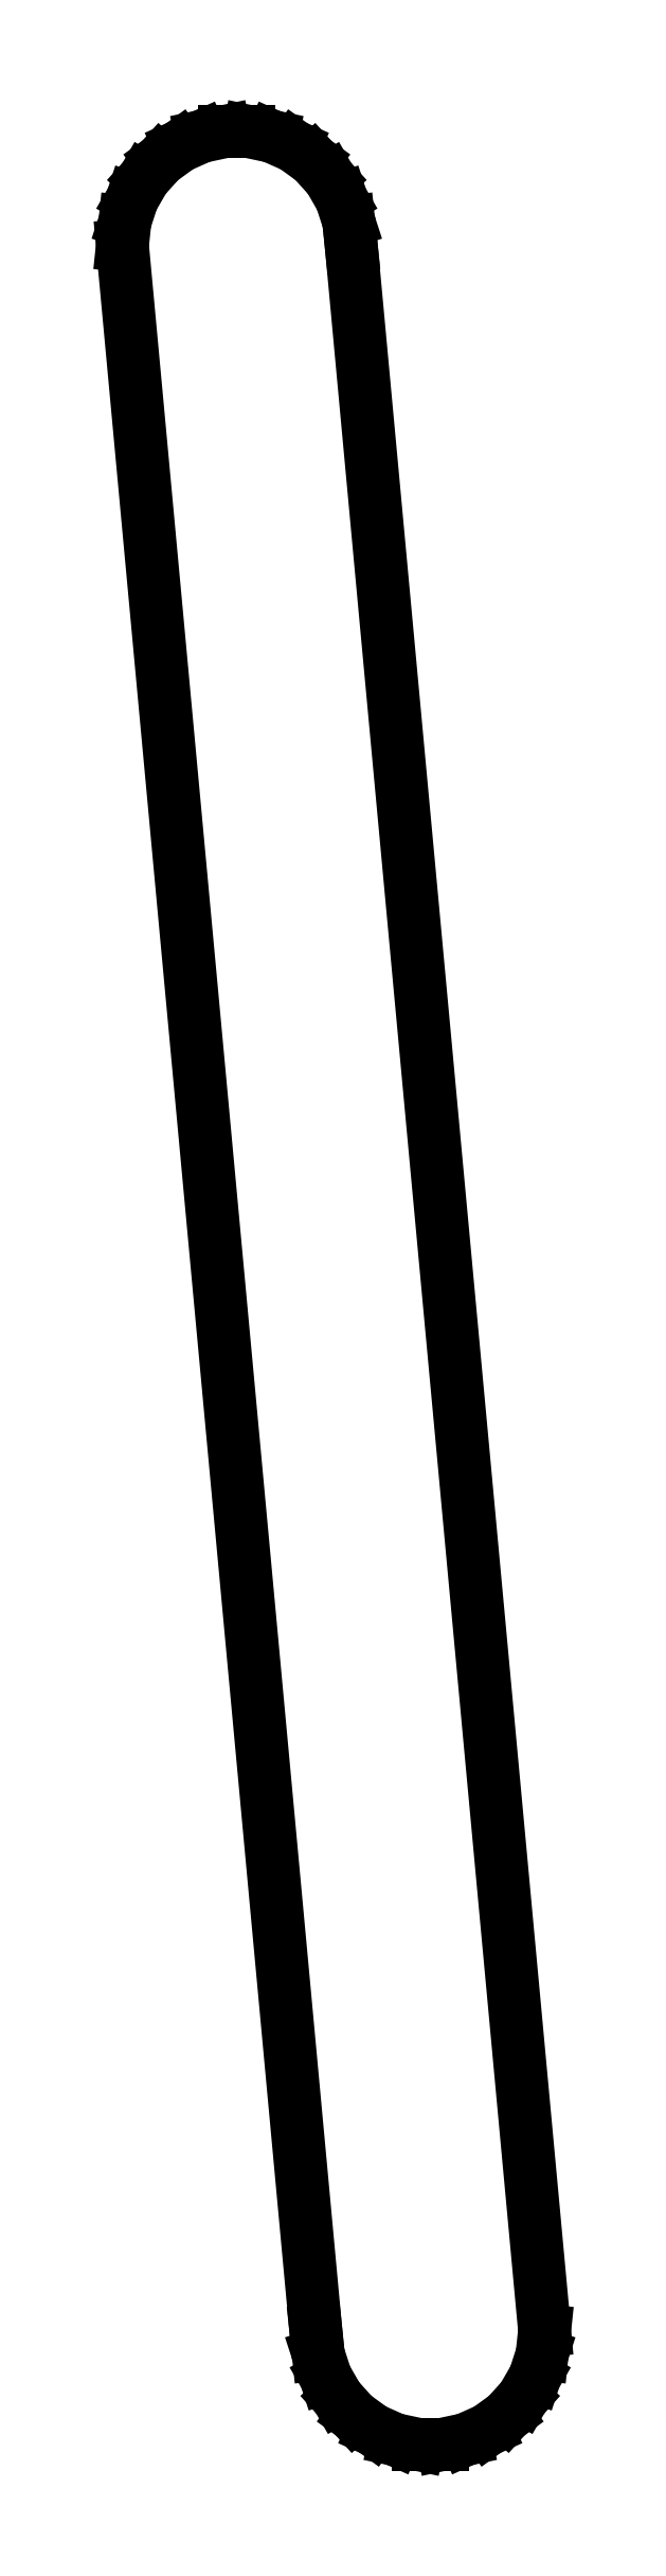
<metadata>
{"format":"dxf","ext":"dxf","renderer":"ezdxf+matplotlib","layout":"modelspace","background":"white","min_lineweight":24,"dpi":150}
</metadata>
<code>
0
SECTION
2
ENTITIES
0
LINE
8
0
10
-14.8
20
100.1
11
-5.5
21
3.116e-15
0
LINE
8
0
10
-5.5
20
3.116e-15
11
-5.38
21
-1.144
0
LINE
8
0
10
-5.38
20
-1.144
11
-5.024
21
-2.237
0
LINE
8
0
10
-5.024
20
-2.237
11
-4.45
21
-3.233
0
LINE
8
0
10
-4.45
20
-3.233
11
-3.68
21
-4.087
0
LINE
8
0
10
-3.68
20
-4.087
11
-2.75
21
-4.763
0
LINE
8
0
10
-2.75
20
-4.763
11
-1.7
21
-5.231
0
LINE
8
0
10
-1.7
20
-5.231
11
-0.5749
21
-5.47
0
LINE
8
0
10
-0.5749
20
-5.47
11
0.5749
21
-5.47
0
LINE
8
0
10
0.5749
20
-5.47
11
1.7
21
-5.231
0
LINE
8
0
10
1.7
20
-5.231
11
2.75
21
-4.763
0
LINE
8
0
10
2.75
20
-4.763
11
3.68
21
-4.087
0
LINE
8
0
10
3.68
20
-4.087
11
4.45
21
-3.233
0
LINE
8
0
10
4.45
20
-3.233
11
5.024
21
-2.237
0
LINE
8
0
10
5.024
20
-2.237
11
5.38
21
-1.144
0
LINE
8
0
10
5.38
20
-1.144
11
5.5
21
0
0
LINE
8
0
10
5.5
20
0
11
-3.8
21
100.1
0
LINE
8
0
10
-3.8
20
100.1
11
-3.92
21
101.3
0
LINE
8
0
10
-3.92
20
101.3
11
-4.276
21
102.4
0
LINE
8
0
10
-4.276
20
102.4
11
-4.851
21
103.4
0
LINE
8
0
10
-4.851
20
103.4
11
-5.62
21
104.2
0
LINE
8
0
10
-5.62
20
104.2
11
-6.55
21
104.9
0
LINE
8
0
10
-6.55
20
104.9
11
-7.601
21
105.4
0
LINE
8
0
10
-7.601
20
105.4
11
-8.725
21
105.6
0
LINE
8
0
10
-8.725
20
105.6
11
-9.875
21
105.6
0
LINE
8
0
10
-9.875
20
105.6
11
-11
21
105.4
0
LINE
8
0
10
-11
20
105.4
11
-12.05
21
104.9
0
LINE
8
0
10
-12.05
20
104.9
11
-12.98
21
104.2
0
LINE
8
0
10
-12.98
20
104.2
11
-13.75
21
103.4
0
LINE
8
0
10
-13.75
20
103.4
11
-14.32
21
102.4
0
LINE
8
0
10
-14.32
20
102.4
11
-14.68
21
101.3
0
LINE
8
0
10
-14.68
20
101.3
11
-14.8
21
100.1
0
ENDSEC
0
EOF

</code>
